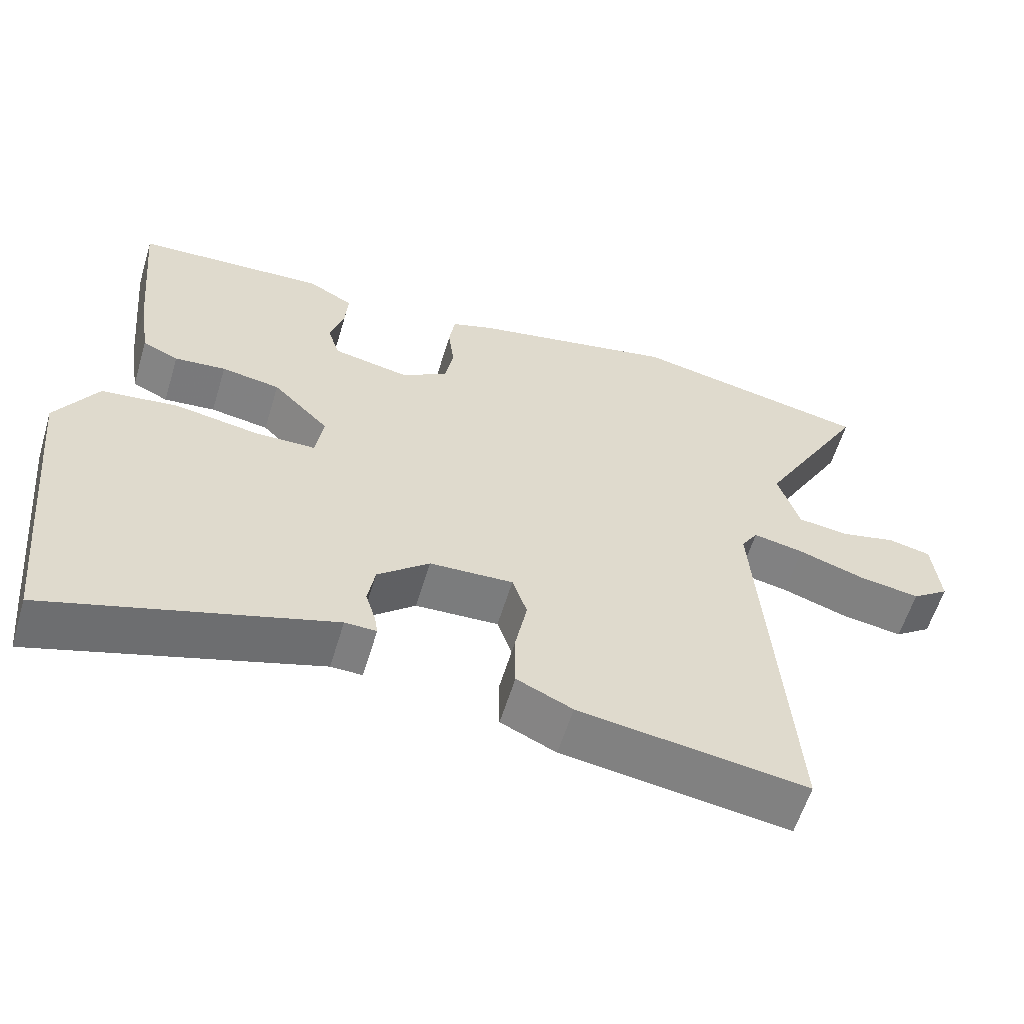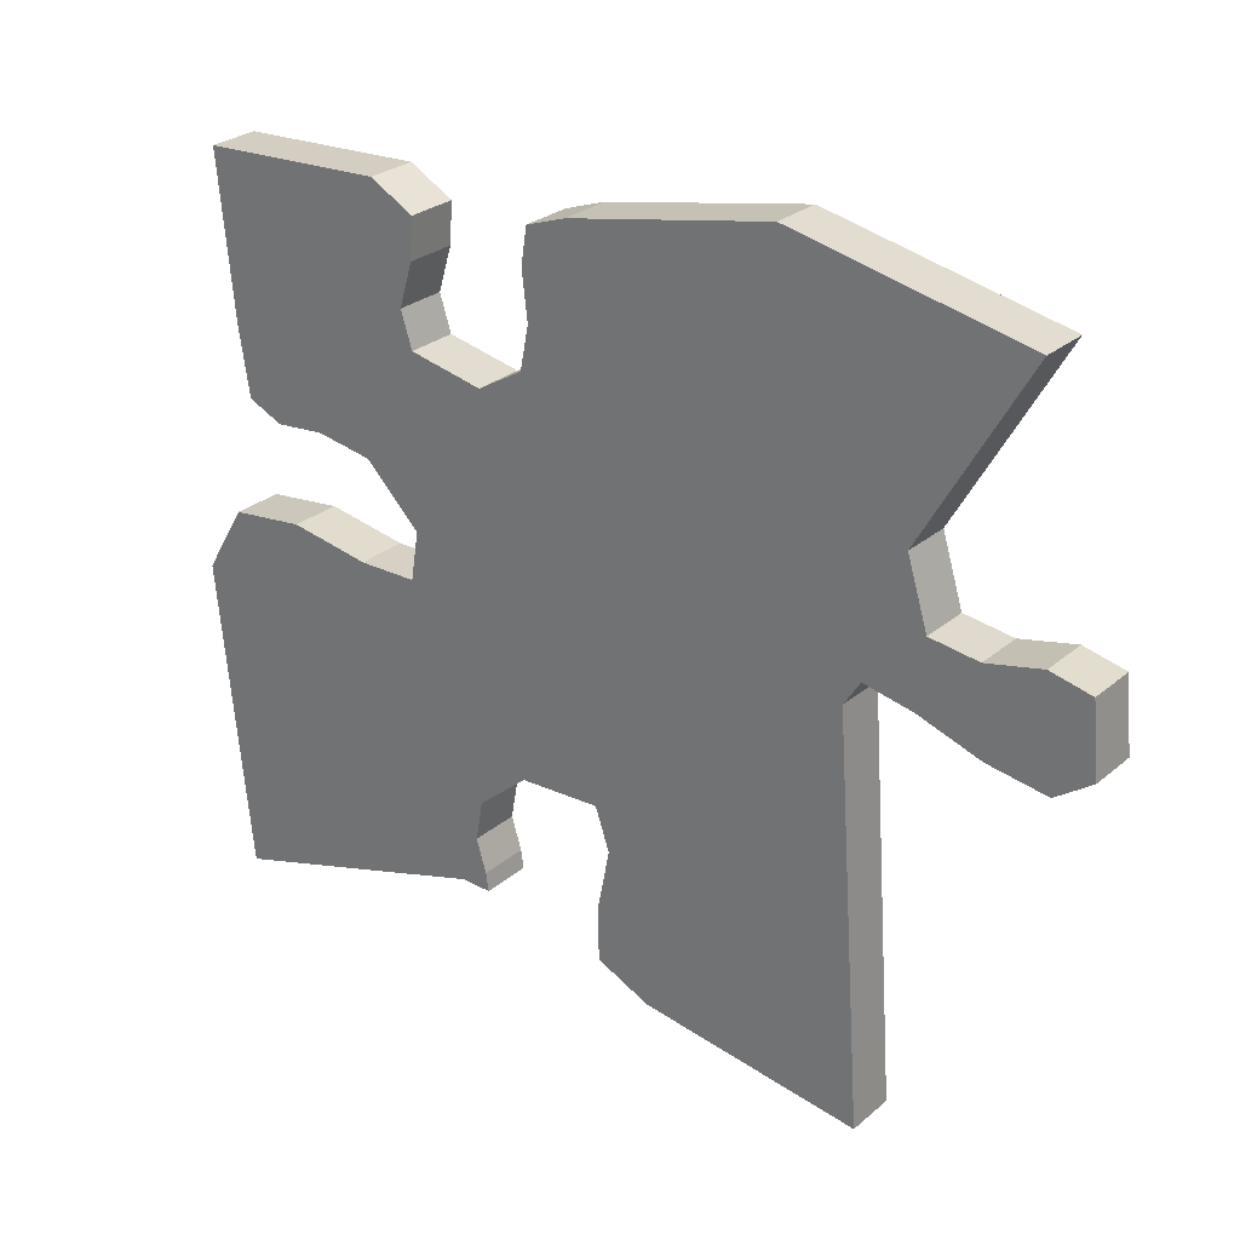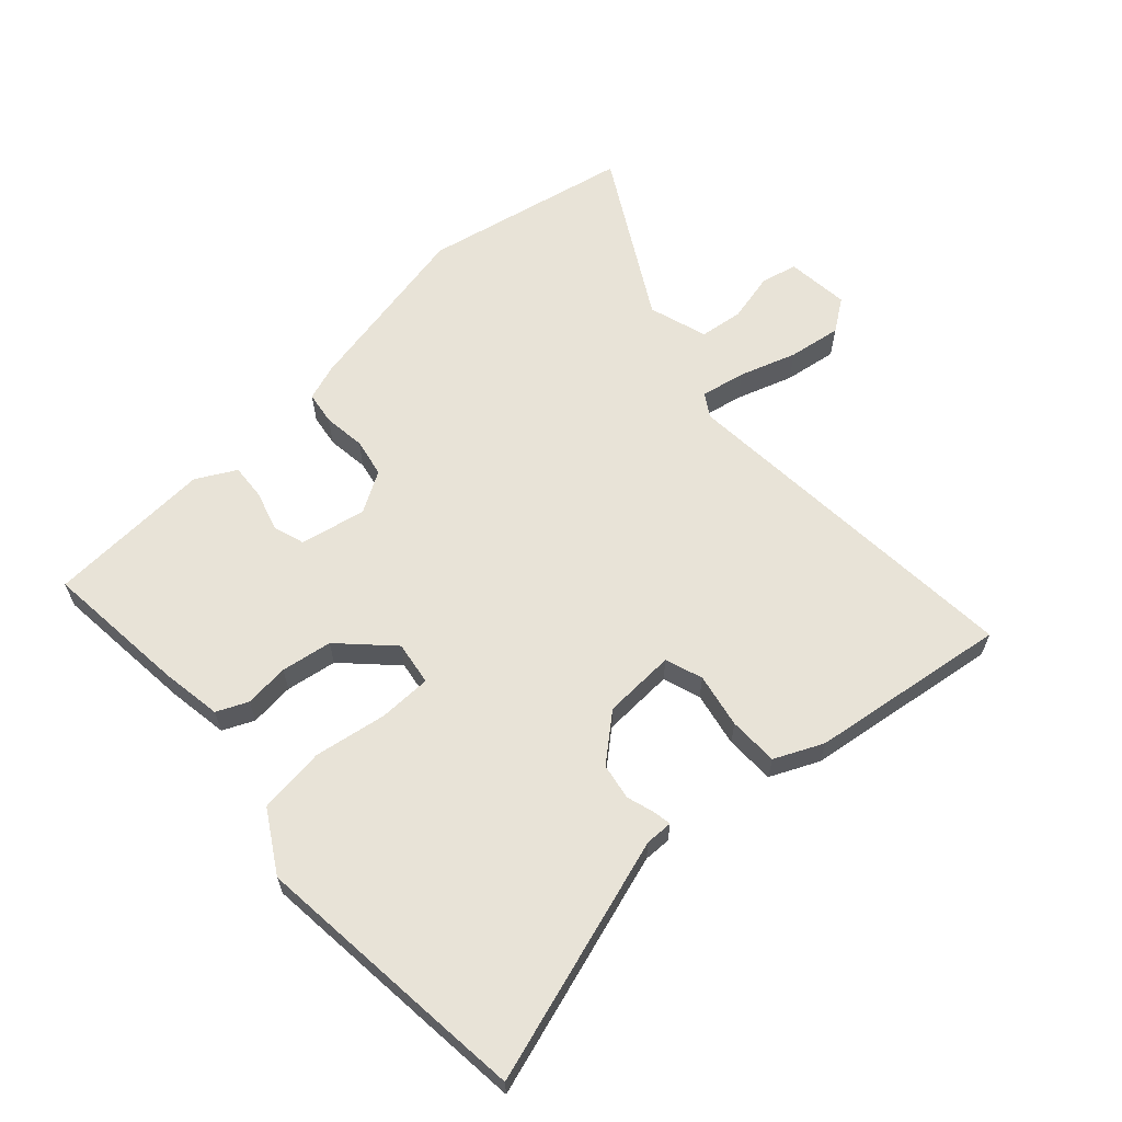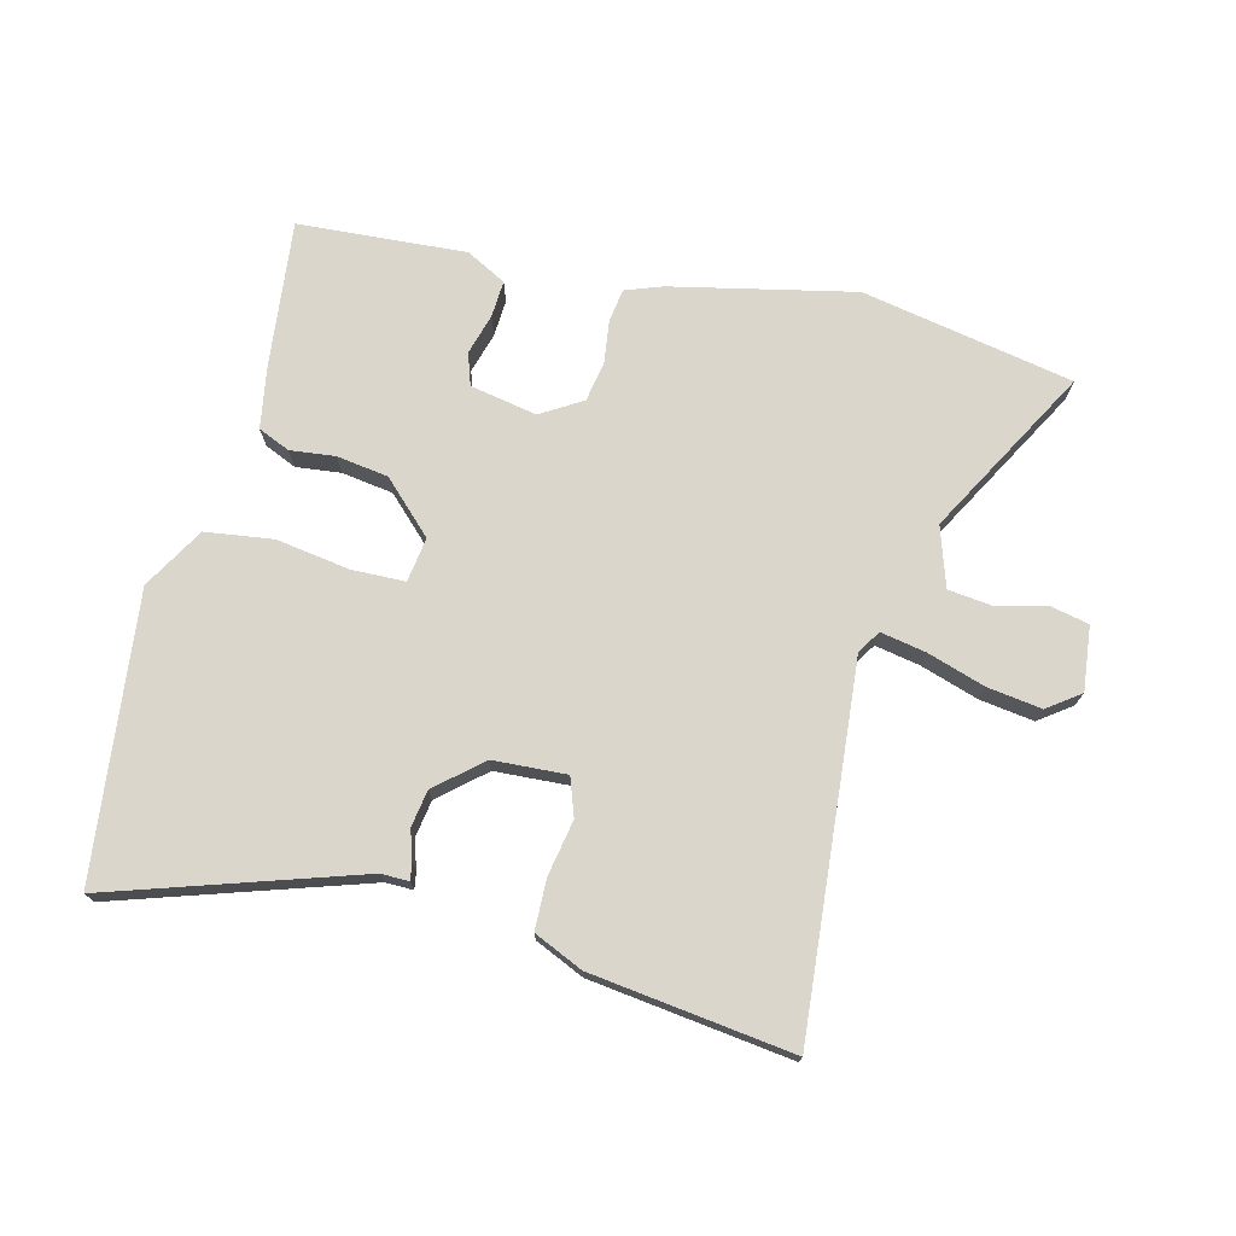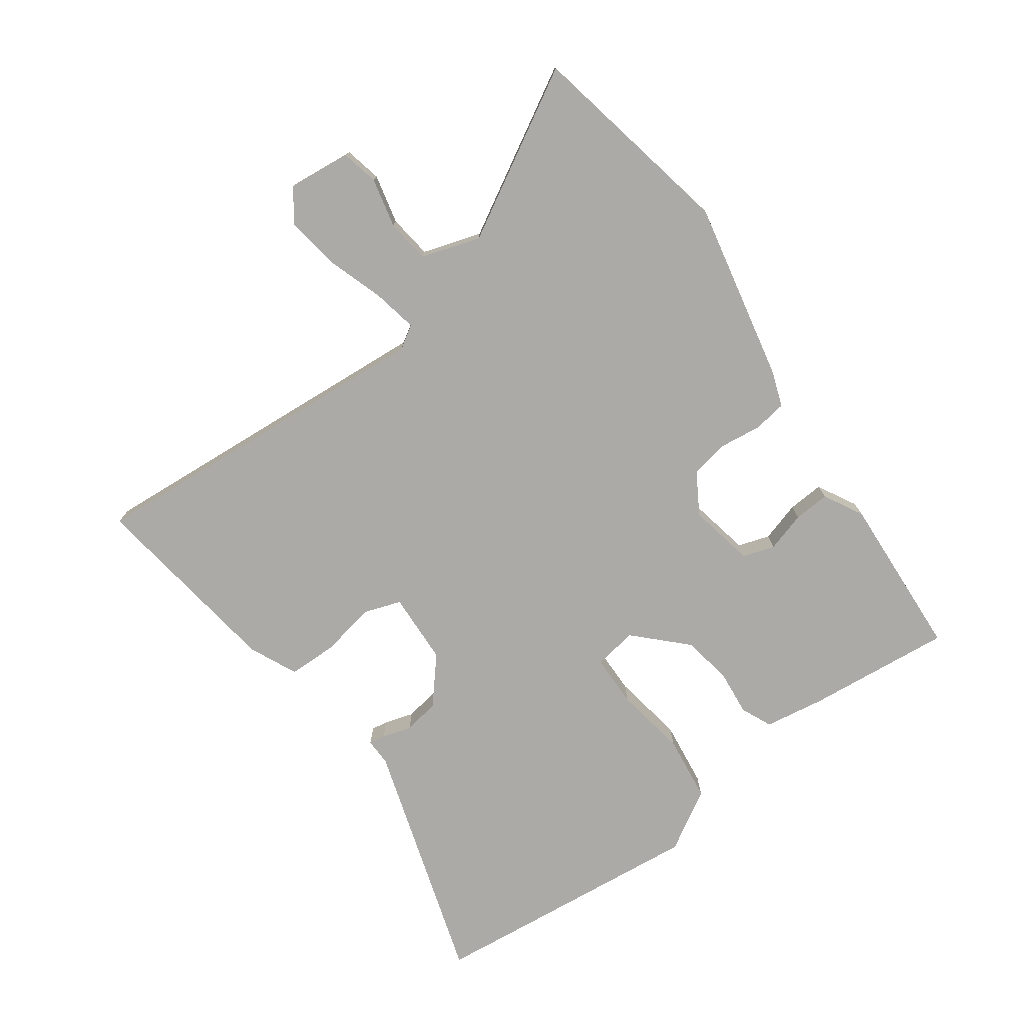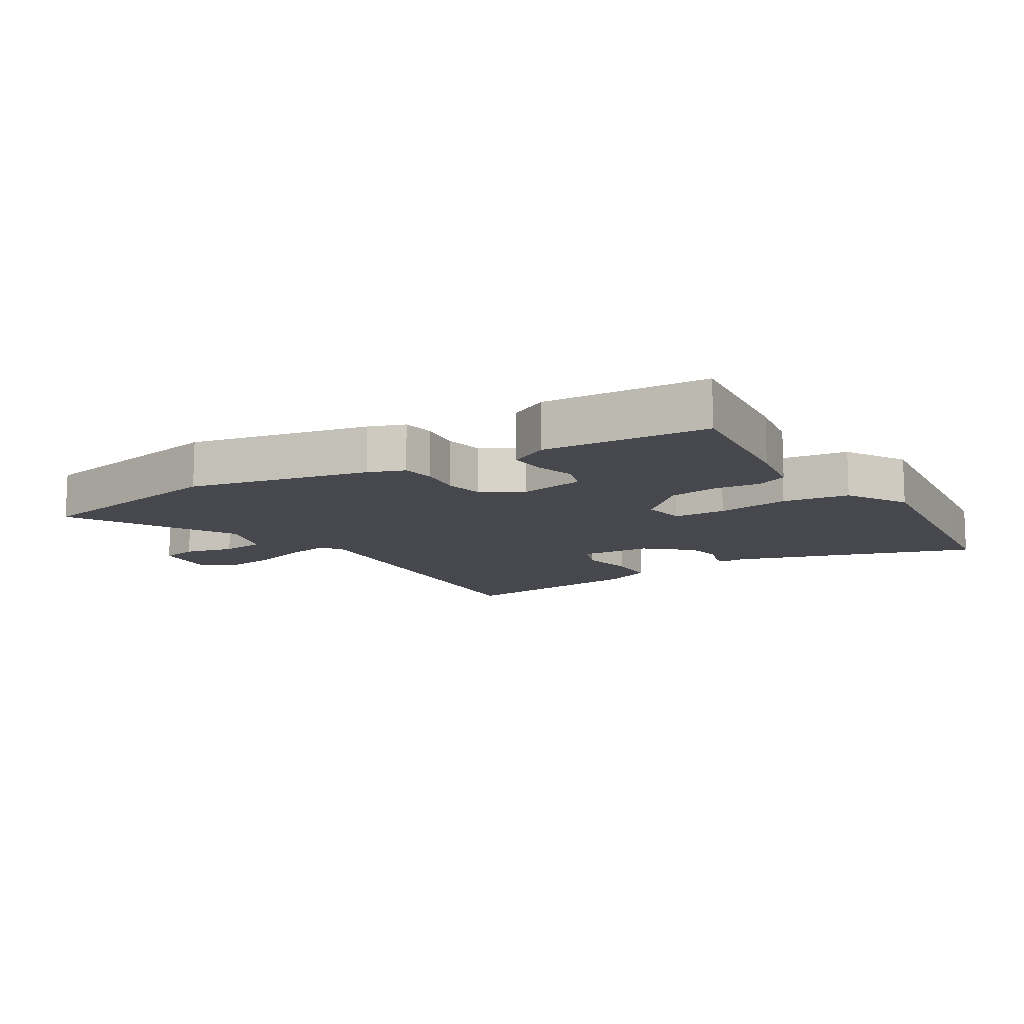
<metadata>
{"format":"obj","ext":"obj","renderer":"f3d","projection":"perspective","resolution":1024,"background":"white","views":[{"elev":-59.2,"azim":163.2,"up":"+Z"},{"elev":27.5,"azim":-141.8,"up":"+Z"},{"elev":62.2,"azim":137.5,"up":"+Y"},{"elev":73.6,"azim":-166.7,"up":"+Y"},{"elev":-75.8,"azim":-54.4,"up":"+Y"},{"elev":-11.9,"azim":31.1,"up":"+Y"}]}
</metadata>
<code>
v 0.501 0.07 -0.489
v 0.491 0.07 -0.584
v 0.107 0.07 -0.465
v 0.064 0.07 -0.466
v 0.068 0.07 -0.44
v 0.082 0.07 -0.394
v 0.072 0.07 -0.337
v 0.001 0.07 -0.277
v -0.113 0.07 -0.272
v -0.133 0.07 -0.331
v -0.116 0.07 -0.417
v -0.117 0.07 -0.495
v -0.193 0.07 -0.53
v -0.505 0.07 -0.574
v -0.498 0.07 -0.477
v -0.464 0.07 -0.009
v -0.487 0.07 0.027
v -0.557 0.07 0.013
v -0.647 0.07 -0.017
v -0.731 0.07 -0.03
v -0.782 0.07 0.006
v -0.772 0.07 0.106
v -0.714 0.07 0.119
v -0.636 0.07 0.101
v -0.567 0.07 0.11
v -0.538 0.07 0.203
v -0.686 0.07 0.462
v -0.358 0.07 0.529
v -0.074 0.07 0.471
v -0.017 0.07 0.451
v -0.009 0.07 0.399
v -0.017 0.07 0.332
v -0.005 0.07 0.271
v 0.059 0.07 0.233
v 0.163 0.07 0.254
v 0.179 0.07 0.304
v 0.16 0.07 0.367
v 0.156 0.07 0.424
v 0.218 0.07 0.458
v 0.479 0.07 0.444
v 0.457 0.07 0.216
v 0.442 0.07 0.12
v 0.393 0.07 0.098
v 0.323 0.07 0.105
v 0.243 0.07 0.092
v 0.166 0.07 0.015
v 0.177 0.07 -0.054
v 0.26 0.07 -0.055
v 0.374 0.07 -0.036
v 0.479 0.07 -0.049
v 0.536 0.07 -0.144
v 0.501 0 -0.489
v 0.491 0 -0.584
v 0.107 0 -0.465
v 0.064 0 -0.466
v 0.068 0 -0.44
v 0.082 0 -0.394
v 0.072 0 -0.337
v 0.001 0 -0.277
v -0.113 0 -0.272
v -0.133 0 -0.331
v -0.116 0 -0.417
v -0.117 0 -0.495
v -0.193 0 -0.53
v -0.505 0 -0.574
v -0.498 0 -0.477
v -0.464 0 -0.009
v -0.487 0 0.027
v -0.557 0 0.013
v -0.647 0 -0.017
v -0.731 0 -0.03
v -0.782 0 0.006
v -0.772 0 0.106
v -0.714 0 0.119
v -0.636 0 0.101
v -0.567 0 0.11
v -0.538 0 0.203
v -0.686 0 0.462
v -0.358 0 0.529
v -0.074 0 0.471
v -0.017 0 0.451
v -0.009 0 0.399
v -0.017 0 0.332
v -0.005 0 0.271
v 0.059 0 0.233
v 0.163 0 0.254
v 0.179 0 0.304
v 0.16 0 0.367
v 0.156 0 0.424
v 0.218 0 0.458
v 0.479 0 0.444
v 0.457 0 0.216
v 0.442 0 0.12
v 0.393 0 0.098
v 0.323 0 0.105
v 0.243 0 0.092
v 0.166 0 0.015
v 0.177 0 -0.054
v 0.26 0 -0.055
v 0.374 0 -0.036
v 0.479 0 -0.049
v 0.536 0 -0.144
f 1 2 3
f 51 1 3
f 50 51 3
f 49 50 3
f 48 49 3
f 47 48 3 4
f 42 43 44
f 41 42 44
f 40 41 44
f 39 40 44
f 38 39 44
f 37 38 44
f 36 37 44
f 35 36 44 45
f 34 35 45 46
f 30 31 32
f 29 30 32
f 28 29 32
f 27 28 32
f 26 27 32
f 25 26 32 33
f 22 23 24
f 21 22 24
f 20 21 24
f 19 20 24
f 18 19 24
f 17 18 24 25
f 14 15 16
f 13 14 16
f 12 13 16
f 11 12 16
f 10 11 16
f 9 10 16 17
f 34 46 47
f 33 34 47
f 25 33 47
f 17 25 47
f 9 17 47
f 8 9 47
f 7 8 47
f 6 7 47
f 6 47 4
f 4 5 6
f 54 53 52
f 54 52 102
f 54 102 101
f 54 101 100
f 54 100 99
f 55 54 99 98
f 95 94 93
f 95 93 92
f 95 92 91
f 95 91 90
f 95 90 89
f 95 89 88
f 95 88 87
f 96 95 87 86
f 97 96 86 85
f 83 82 81
f 83 81 80
f 83 80 79
f 83 79 78
f 83 78 77
f 84 83 77 76
f 75 74 73
f 75 73 72
f 75 72 71
f 75 71 70
f 75 70 69
f 76 75 69 68
f 67 66 65
f 67 65 64
f 67 64 63
f 67 63 62
f 67 62 61
f 68 67 61 60
f 98 97 85
f 98 85 84
f 98 84 76
f 98 76 68
f 98 68 60
f 98 60 59
f 98 59 58
f 98 58 57
f 55 98 57
f 57 56 55
f 1 52 53 2
f 2 53 54 3
f 3 54 55 4
f 4 55 56 5
f 5 56 57 6
f 6 57 58 7
f 7 58 59 8
f 8 59 60 9
f 9 60 61 10
f 10 61 62 11
f 11 62 63 12
f 12 63 64 13
f 13 64 65 14
f 14 65 66 15
f 15 66 67 16
f 16 67 68 17
f 17 68 69 18
f 18 69 70 19
f 19 70 71 20
f 20 71 72 21
f 21 72 73 22
f 22 73 74 23
f 23 74 75 24
f 24 75 76 25
f 25 76 77 26
f 26 77 78 27
f 27 78 79 28
f 28 79 80 29
f 29 80 81 30
f 30 81 82 31
f 31 82 83 32
f 32 83 84 33
f 33 84 85 34
f 34 85 86 35
f 35 86 87 36
f 36 87 88 37
f 37 88 89 38
f 38 89 90 39
f 39 90 91 40
f 40 91 92 41
f 41 92 93 42
f 42 93 94 43
f 43 94 95 44
f 44 95 96 45
f 45 96 97 46
f 46 97 98 47
f 47 98 99 48
f 48 99 100 49
f 49 100 101 50
f 50 101 102 51
f 51 102 52 1

</code>
